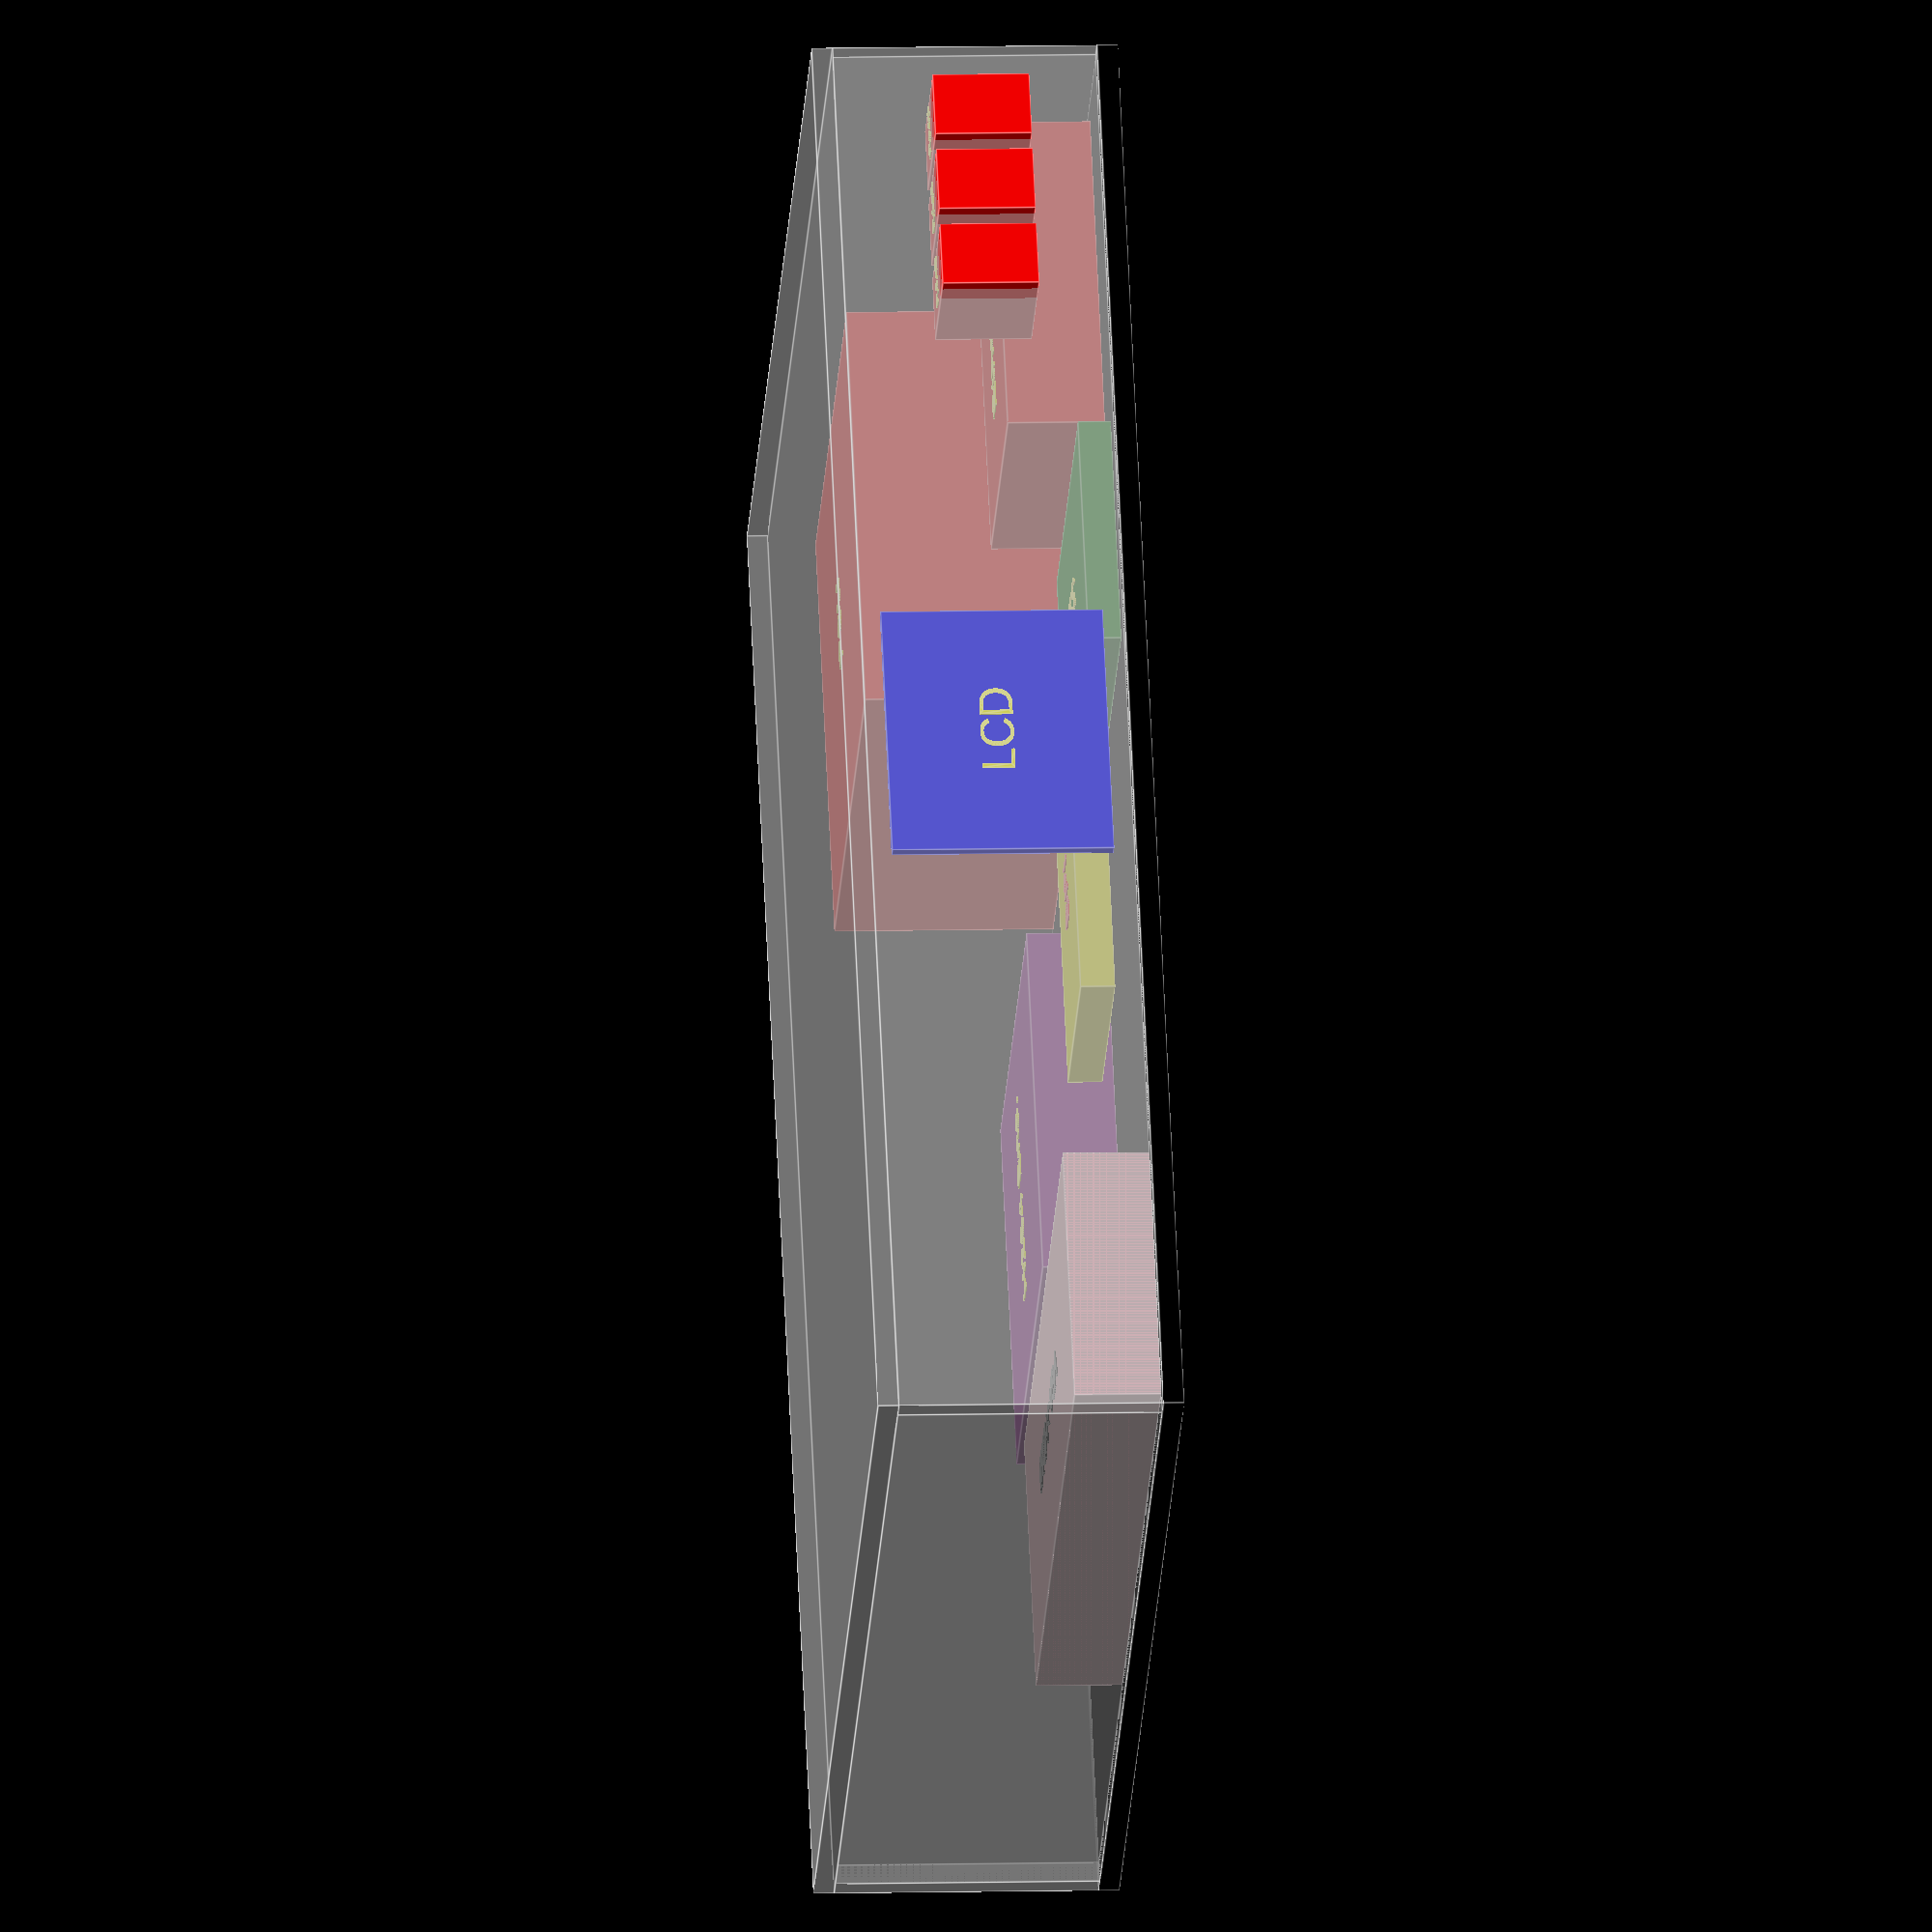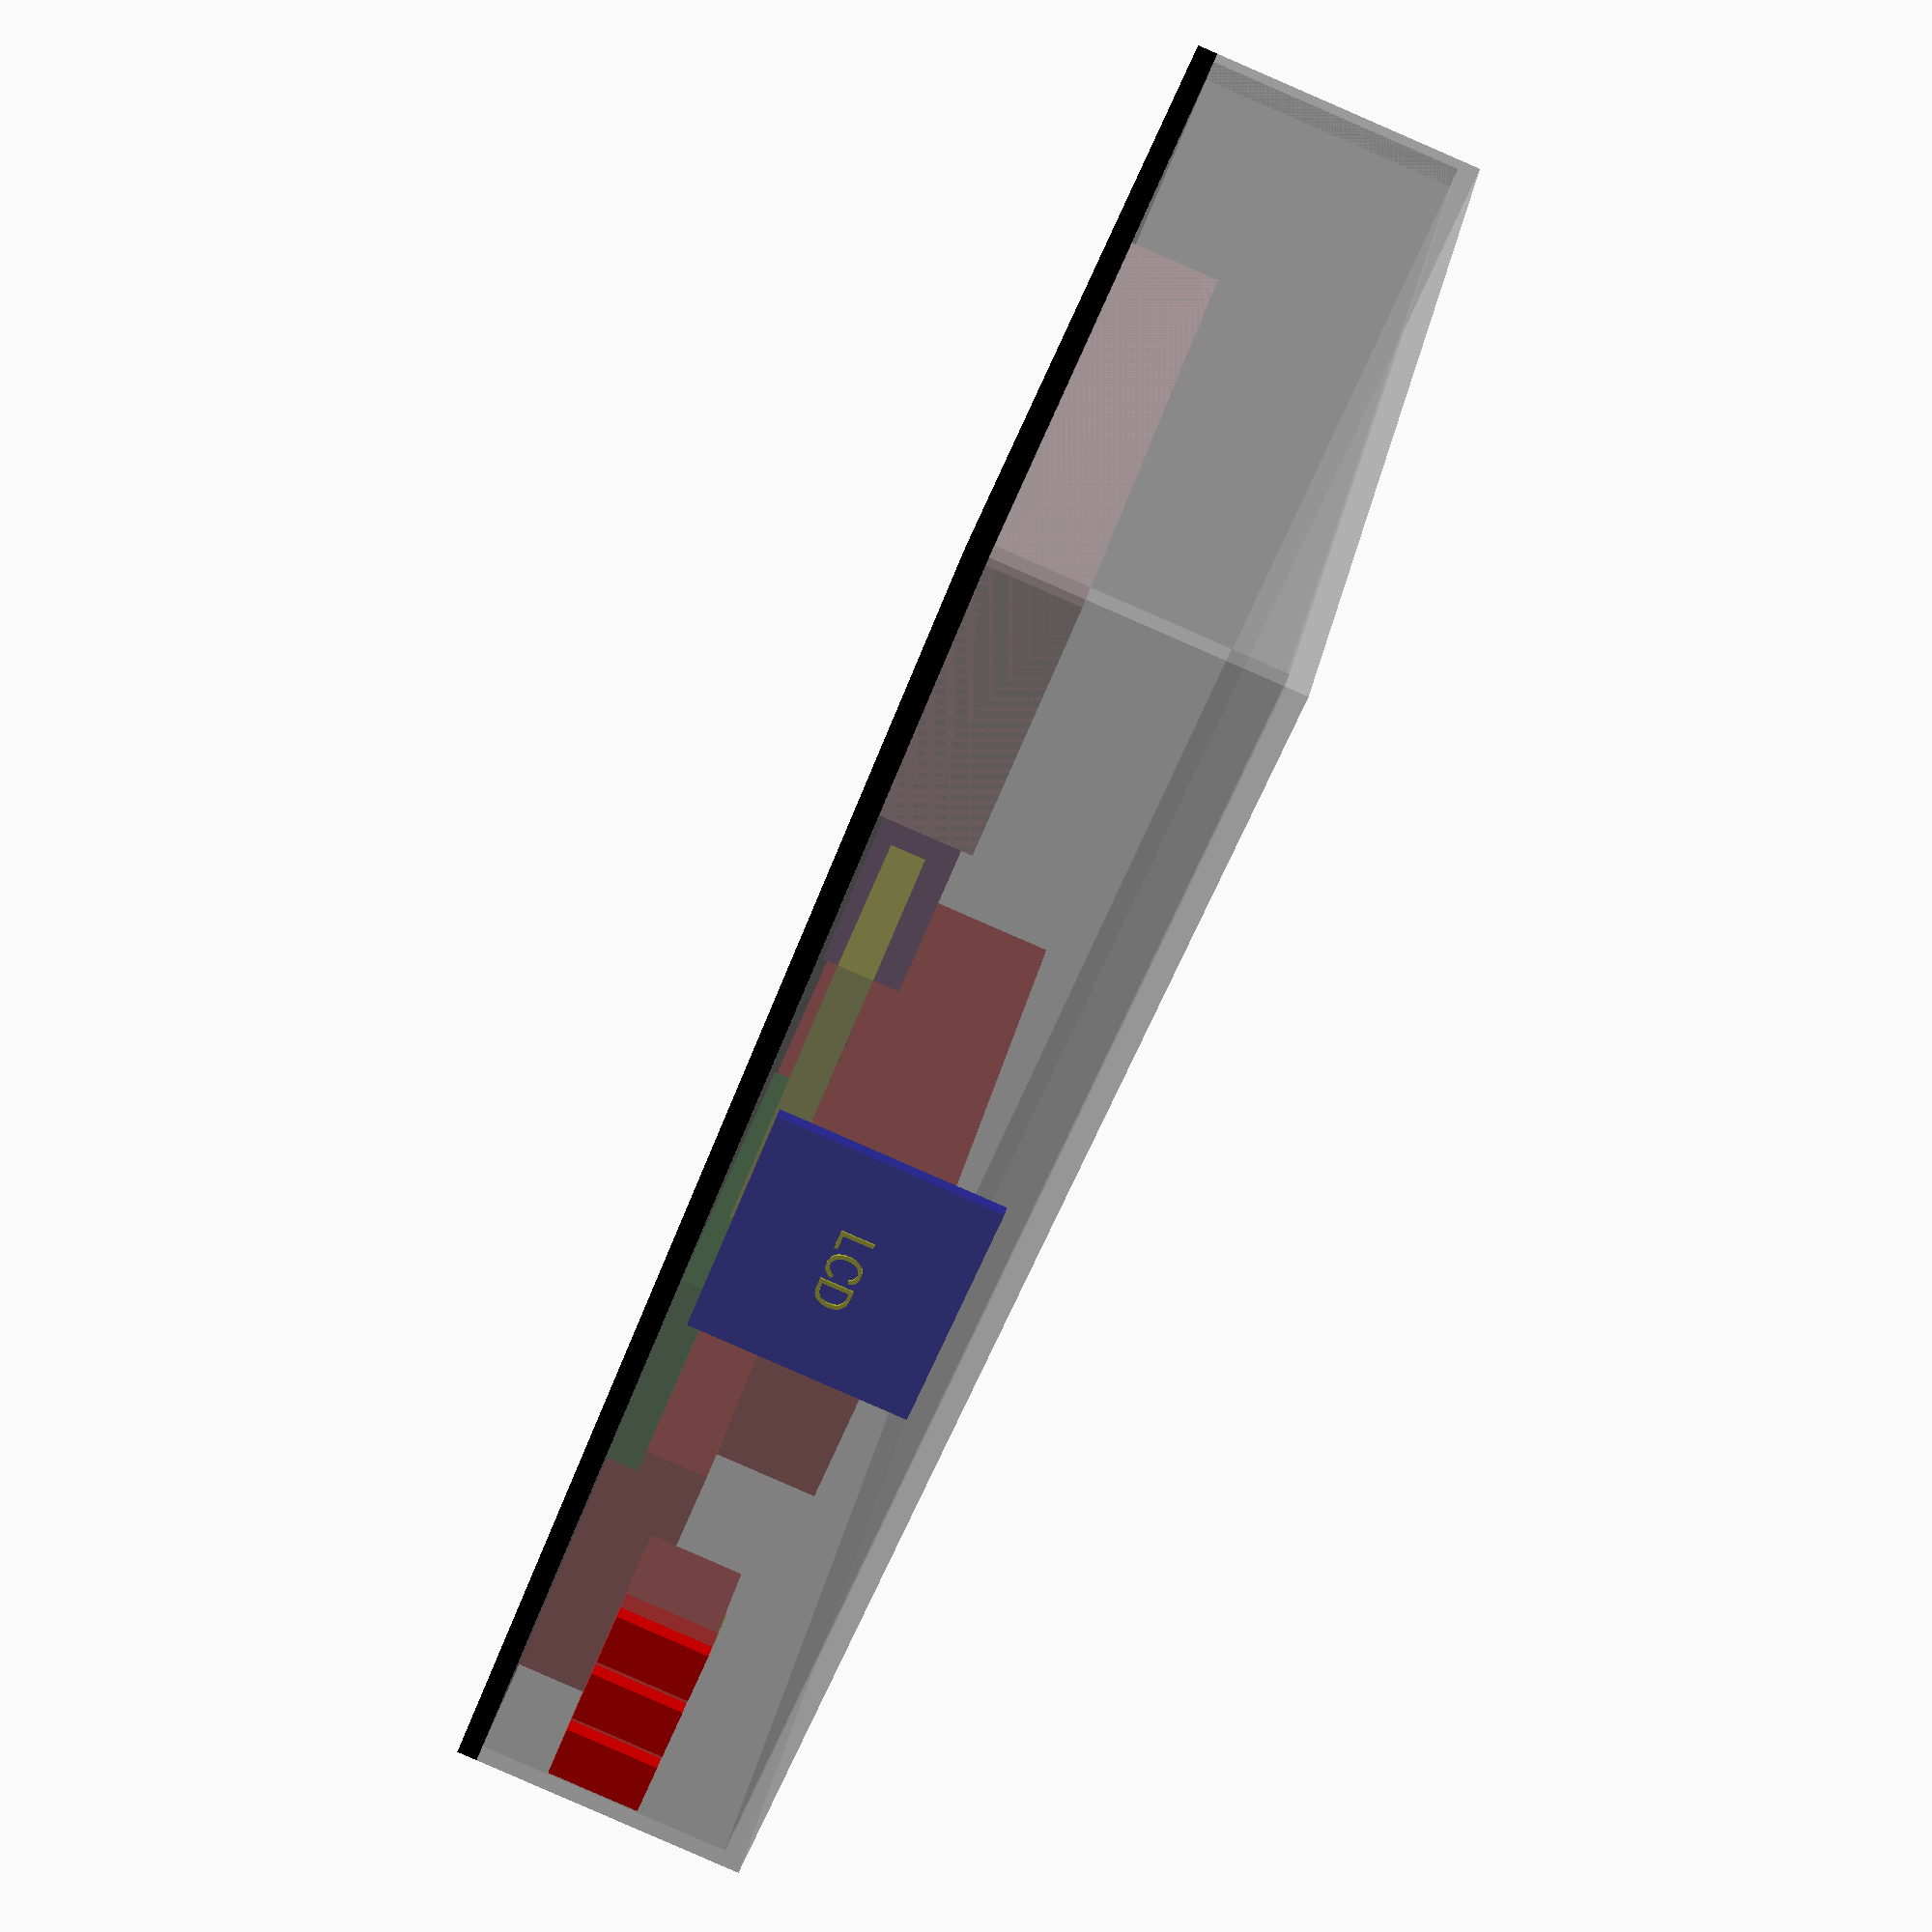
<openscad>
//Global case size variables
acrylic=6;
case_width=438.15;//17.25" rack unit width
case_height=88.1;//2U rack height
case_depth=304.8;//1/2 24" rack depth

//Case panels: naive approximations for now
front_panel_height=case_height-2*acrylic;
module front_panel(){
    cube([case_width,front_panel_height,acrylic]);
}

module back_panel(){
    back_panel_height=front_panel_height;
    cube([case_width,back_panel_height,acrylic]);
}

module top_panel(){
    cube([case_width, case_depth, acrylic]);
}

module bottom_panel(){
    color("black") cube([case_width, case_depth, acrylic]);
}

module side_panel(){
    cube([case_depth-2*acrylic,case_height-2*acrylic,acrylic]); 
}

// Parts inside the case
// These need to stay global because they're used in the scene as well.
psu_width=125;
psu_height=63;
psu_depth=145;

module psu(){
    color("red")
        cube([psu_width,psu_depth,psu_height]);
    translate([psu_width/2, psu_depth/2, psu_height])
        color("yellow") {
            text(halign="center", valign="center", text="PSU");
       }
}

module ssd_25_inch(){
    //9.5mm is most common
    width=100;
    depth=69.85;
    height=9.5;
    color("green")
        cube([width,depth,height]);
    translate([width/2, depth/2, height])
        color("yellow") {
            text(halign="center", valign="center", text="SSD");
        }
}

ethernet_switch_width=97;
ethernet_switch_depth=79;
ethernet_switch_height=28;
module ethernet_switch(){
    color("red")
        cube([ethernet_switch_width,ethernet_switch_depth,ethernet_switch_height]);
    translate([ethernet_switch_width/2, ethernet_switch_depth/2, ethernet_switch_height])
        color("yellow") {
            text(halign="center", valign="center", text="Ethernet");
        }
}

module vga_splitter(){
    //approximation
    width=66;
    depth=61;
    height=23;
    color("red")
        cube([width,depth,height]);
    translate([width/2, depth/2, height])
        color("yellow") {
            text(halign="center", valign="center", text="VGA Split");
        }
}

vga_hdmi_converter_width=182;
vga_hdmi_converter_depth=78;
vga_hdmi_converter_height=25;
module vga_hdmi_converter(){
    color("pink")
        cube([vga_hdmi_converter_width,vga_hdmi_converter_depth,vga_hdmi_converter_height]);
    translate([vga_hdmi_converter_width/2, vga_hdmi_converter_depth/2, vga_hdmi_converter_height])
        color("black") {
            text(halign="center", valign="center", text="VGA->HDMI");
        }
}

module h264_encoder(){
    width=107.70;
    depth=123.19;
    height=23.114;
    color("purple")
        cube([width,depth,height]);
    translate([width/2, depth/2, height])
        color("yellow") {
            text(halign="center", valign="center", text="H264 Enc.");
        }
}

banana_pi_width=92;
banana_pi_depth=60;
banana_pi_height=10; //just a wild guess for now
module banana_pi(){
    color("yellow")
        cube([banana_pi_width,banana_pi_depth,banana_pi_height]);
    translate([banana_pi_width/2, banana_pi_depth/2, banana_pi_height])
        color("red") {
            text(halign="center", valign="center", text="BPI");
        }
}

lcd_width=76.9;
lcd_height_nt=63.9;
lcd_height_t=65.3;
lcd_depth=3.26;
// Setting these so we can just change it here
lcd_height = lcd_height_nt;
// lcd_height = lcd_height_t;
module banana_pi_lcd(){
    color("blue")
        cube([lcd_width,lcd_height,lcd_depth]); //non-touch
    translate([lcd_width/2, lcd_height/2, lcd_depth])
        color("yellow") {
            text(halign="center", valign="center", text="LCD");
        }

}

ethernet_coupler_width=19.1;
ethernet_coupler_height=35.6;
ethernet_coupler_depth=27.8;
module ethernet_coupler(){
    //just an example from http://www.l-com.com/multimedia/eng_drawings/ECF504-C5.pdf
    color("red")
        cube([ethernet_coupler_width,ethernet_coupler_height,ethernet_coupler_depth]);
    translate([ethernet_coupler_width/2, ethernet_coupler_height/2, ethernet_coupler_depth])
        color("yellow") {
            text(halign="center", valign="center", size=5, text="RJ45");
        }
}


//Let's build the case
translate([-case_width/2, -case_depth/2, 0]) {
    //Panels
    bottom_panel();
    % translate([0,0,case_height-acrylic])
        top_panel();
    % translate([0,acrylic,acrylic])
        rotate([90,0,0])
            front_panel();
    % translate([0,case_depth,acrylic])
        rotate([90,0,0])
            back_panel();
    % translate([0,acrylic,acrylic])
        rotate([90,0,90])
            side_panel();
    % translate([case_width-acrylic,acrylic,acrylic])
        rotate([90,0,90])
            side_panel();
    translate([case_width-psu_width-acrylic,case_depth-psu_depth-acrylic,acrylic])
        psu();
    translate([325,acrylic+10,0])
        rotate([0,0,90])
            translate([0,0,acrylic])
                ssd_25_inch();
    translate([case_width-ethernet_switch_width-acrylic,acrylic+30,acrylic])
        ethernet_switch();
    // translate([??,??,??])
    //     vga_splitter();
    translate([vga_hdmi_converter_depth+acrylic,acrylic,acrylic])
        rotate([0,0,90])
            vga_hdmi_converter();
    translate([acrylic+vga_hdmi_converter_depth+20,acrylic+110,acrylic])
        h264_encoder();
    translate([(case_width-banana_pi_width)/2-20, acrylic+30, acrylic+5])
        banana_pi();
    translate([(case_width-lcd_width)/2,acrylic,acrylic+(front_panel_height-lcd_height)/2])
        rotate([90,0,0])
            banana_pi_lcd();
    translate([case_width-acrylic -(ethernet_coupler_width+5),-4,acrylic+(front_panel_height-ethernet_coupler_height)/2])
        ethernet_coupler();
    translate([case_width- acrylic - 2*(ethernet_coupler_width+5),-4,acrylic+(front_panel_height-ethernet_coupler_height)/2])
        ethernet_coupler();
    translate([case_width- acrylic - 3*(ethernet_coupler_width+5),-4,acrylic+(front_panel_height-ethernet_coupler_height)/2])
        ethernet_coupler();
}

</openscad>
<views>
elev=351.8 azim=234.5 roll=85.7 proj=o view=edges
elev=267.3 azim=146.8 roll=293.5 proj=p view=solid
</views>
